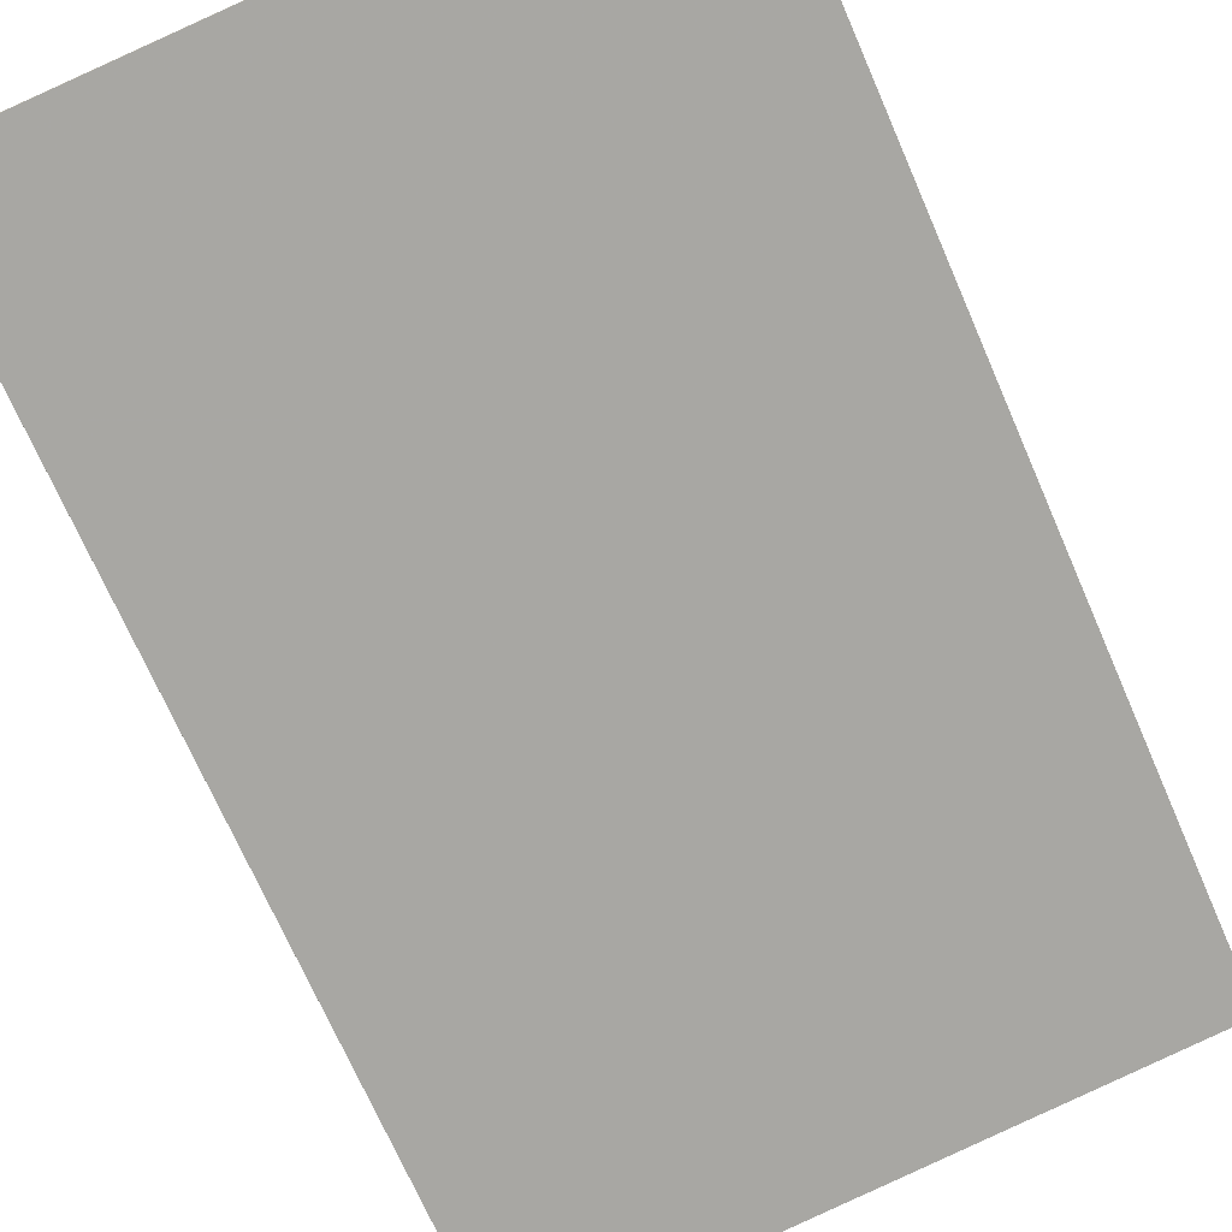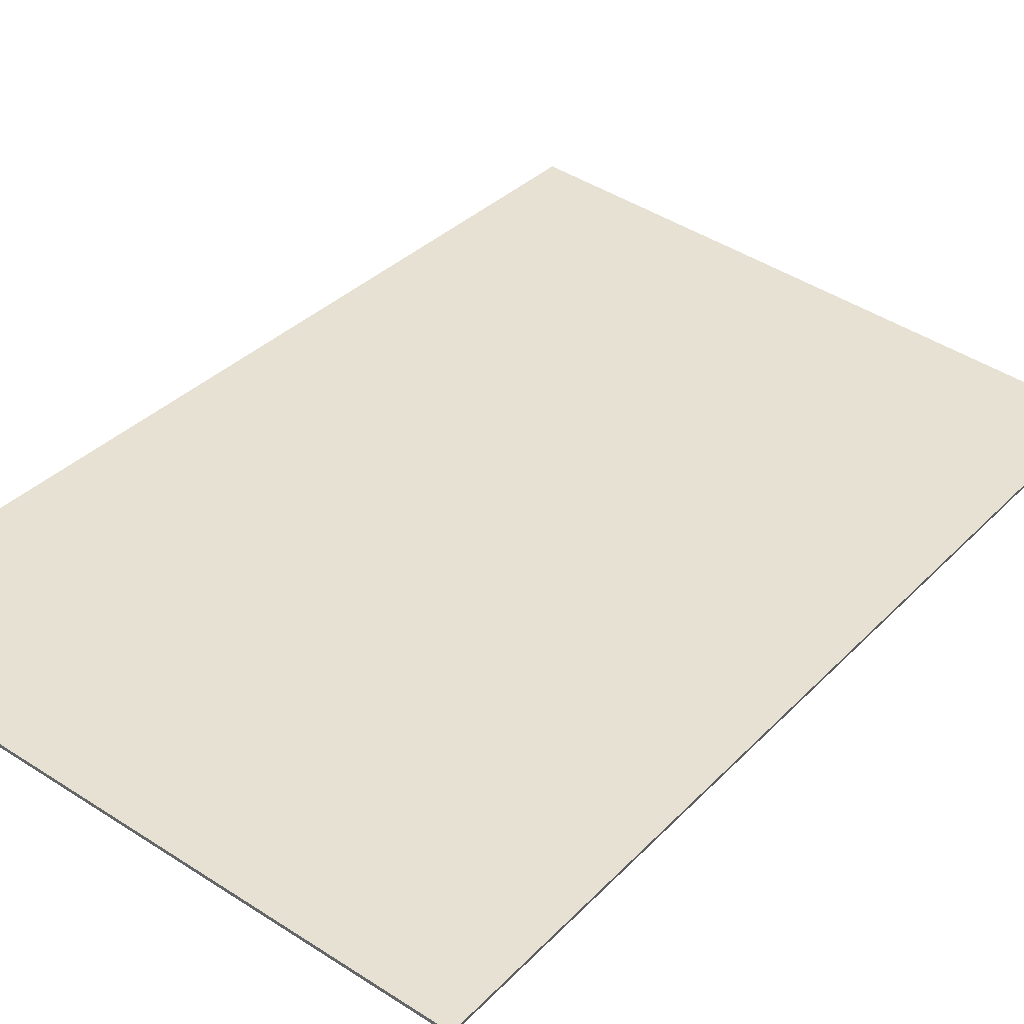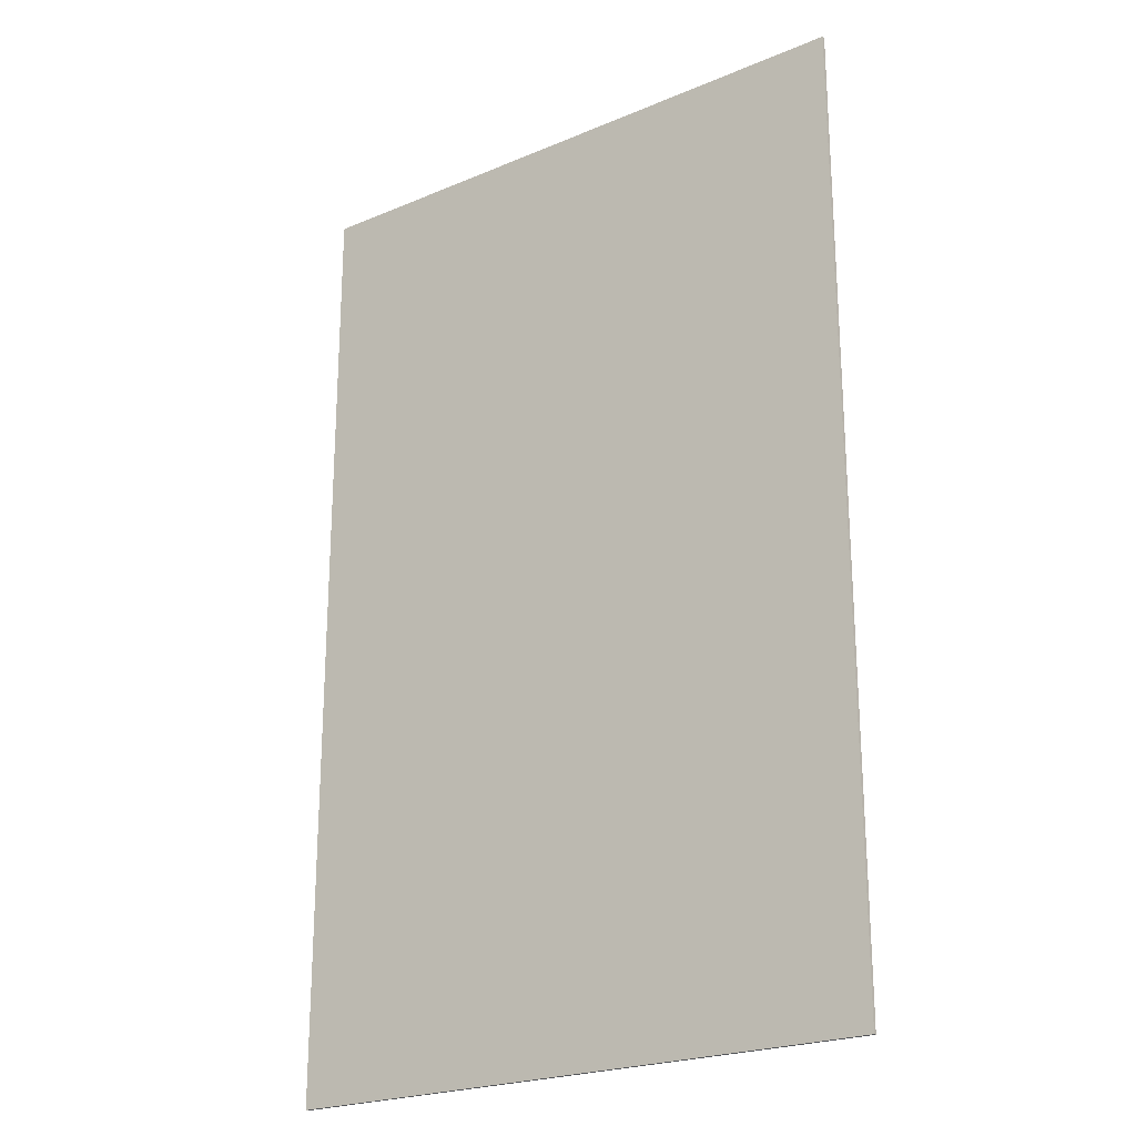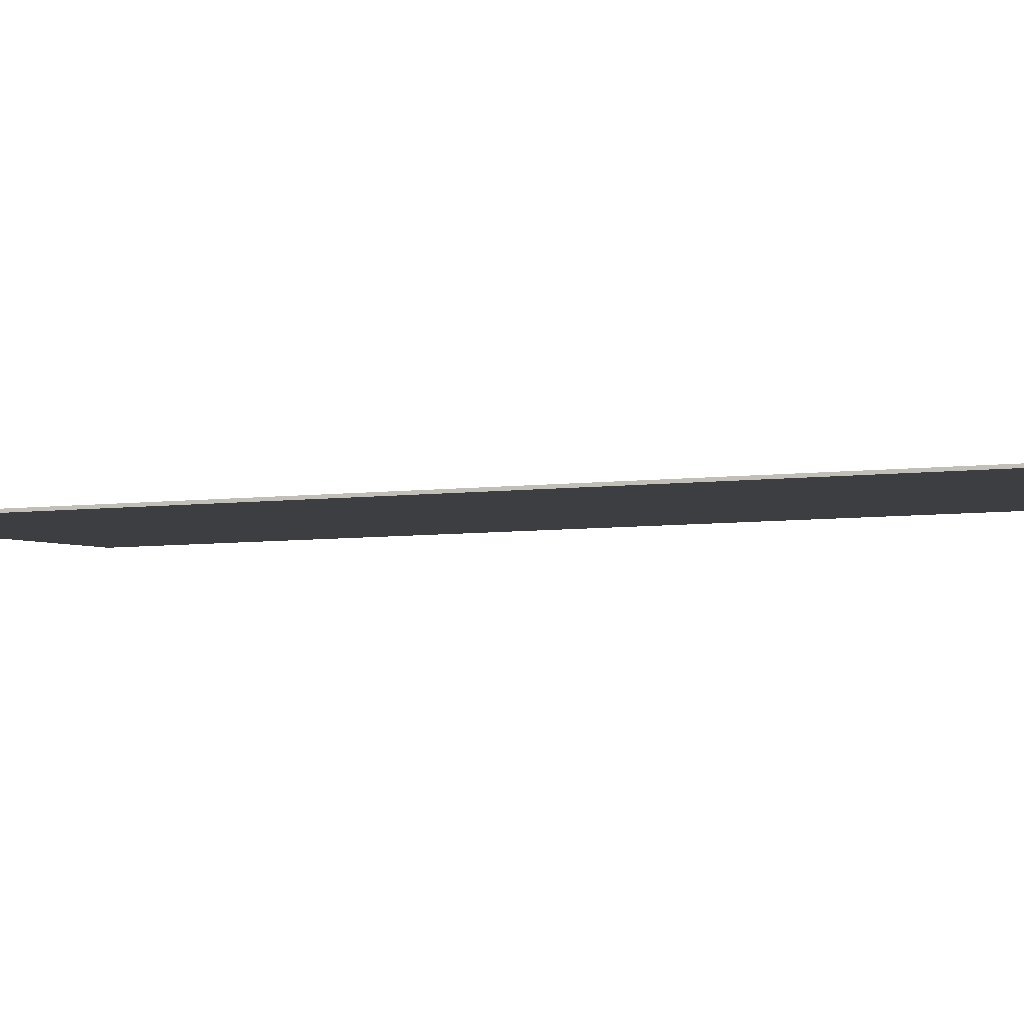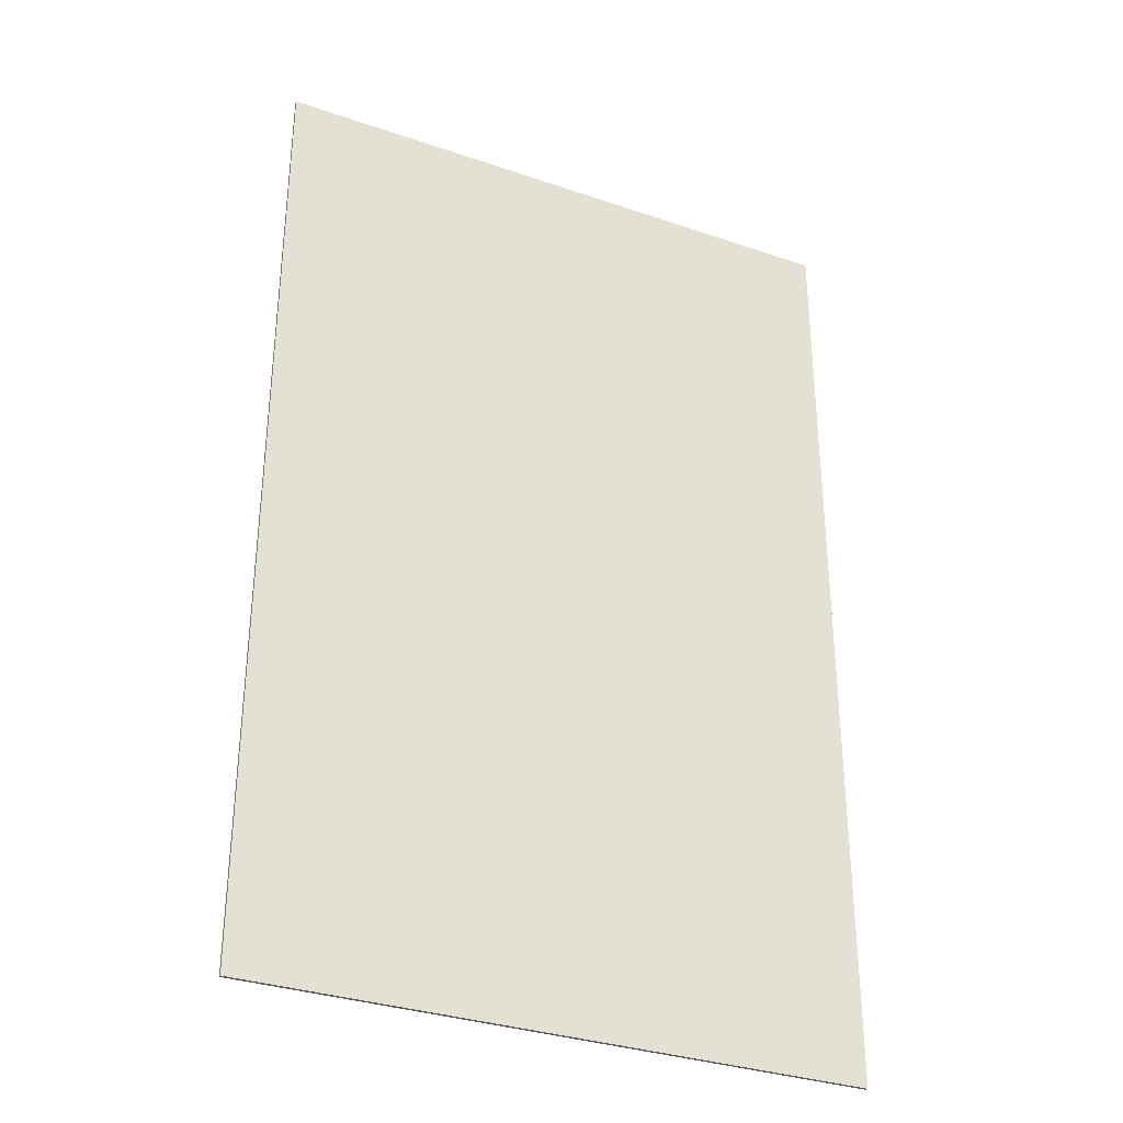
<metadata>
{"format":"obj","ext":"obj","renderer":"f3d","projection":"perspective","resolution":1024,"background":"white","views":[{"elev":-71.3,"azim":-156.4,"up":"+Y"},{"elev":33.5,"azim":36.1,"up":"+Y"},{"elev":-22.9,"azim":-151.3,"up":"+Z"},{"elev":-9.9,"azim":103.7,"up":"+Y"},{"elev":-33.0,"azim":147.7,"up":"+Z"}]}
</metadata>
<code>
g Mesh67 sheathing lumber Model
v 68.46 92.7 -96
v -51.76 107.5 96
v -51.76 107.5 -96
v 68.46 92.7 96
v 68.54 93.32 96
v 68.54 93.32 -96
v -51.68 108.1 -96
v -51.68 108.1 96
f 1 2 3
f 2 1 4
f 1 5 4
f 5 1 6
f 1 7 6
f 7 1 3
f 2 7 3
f 7 2 8
f 4 8 2
f 8 4 5
f 5 7 8
f 7 5 6

</code>
